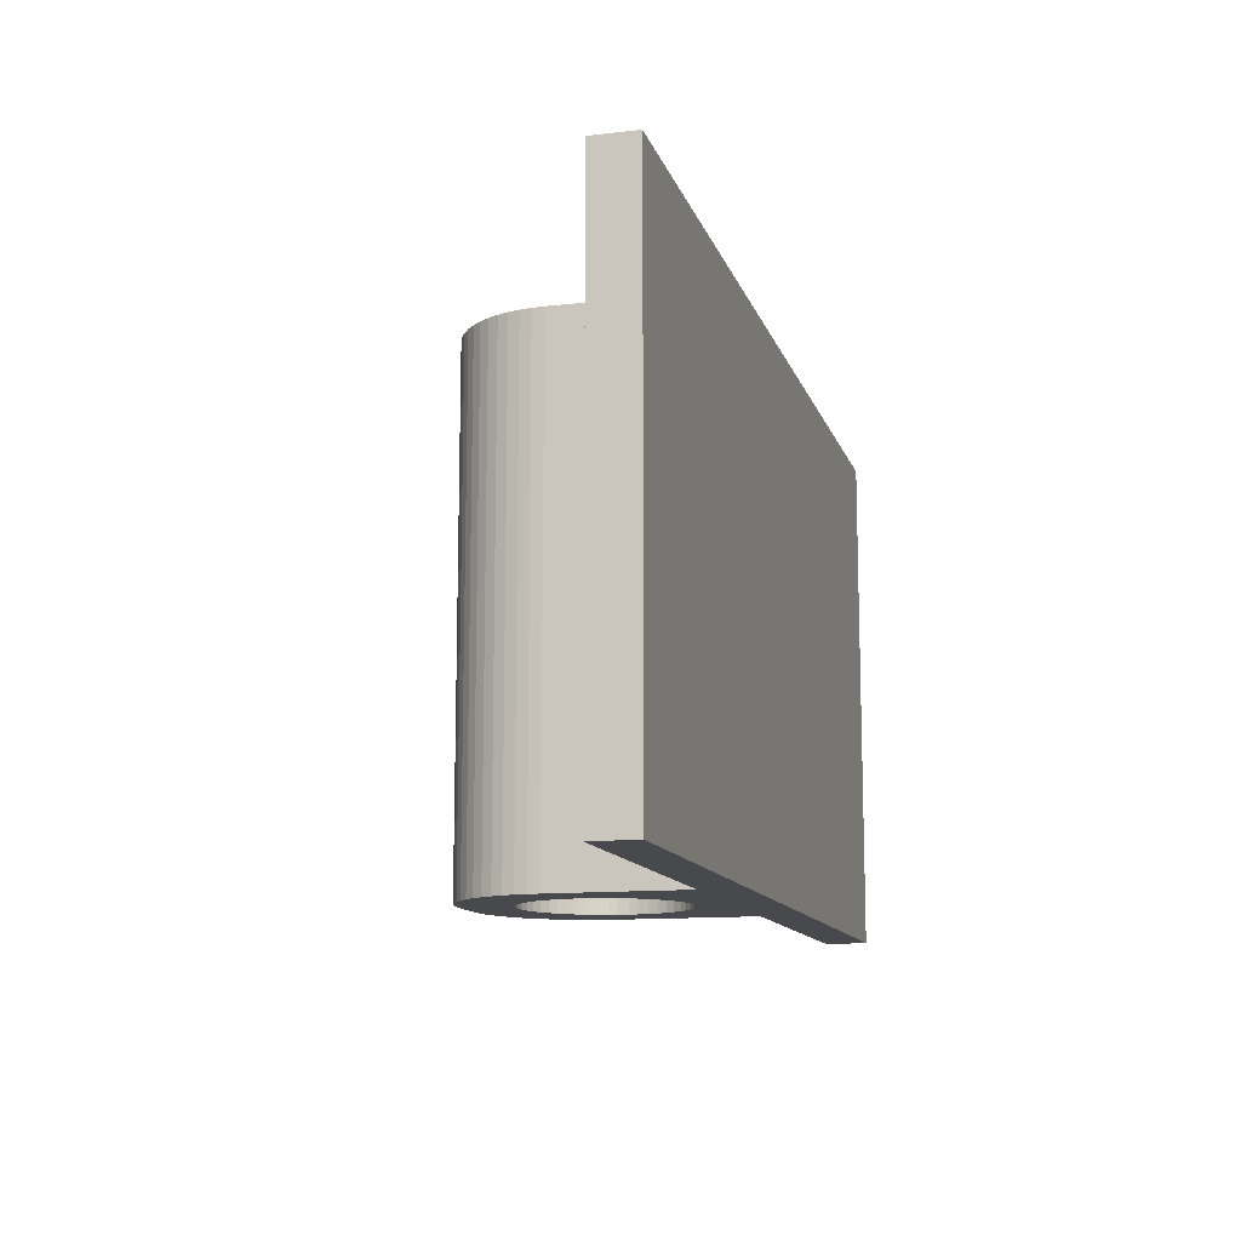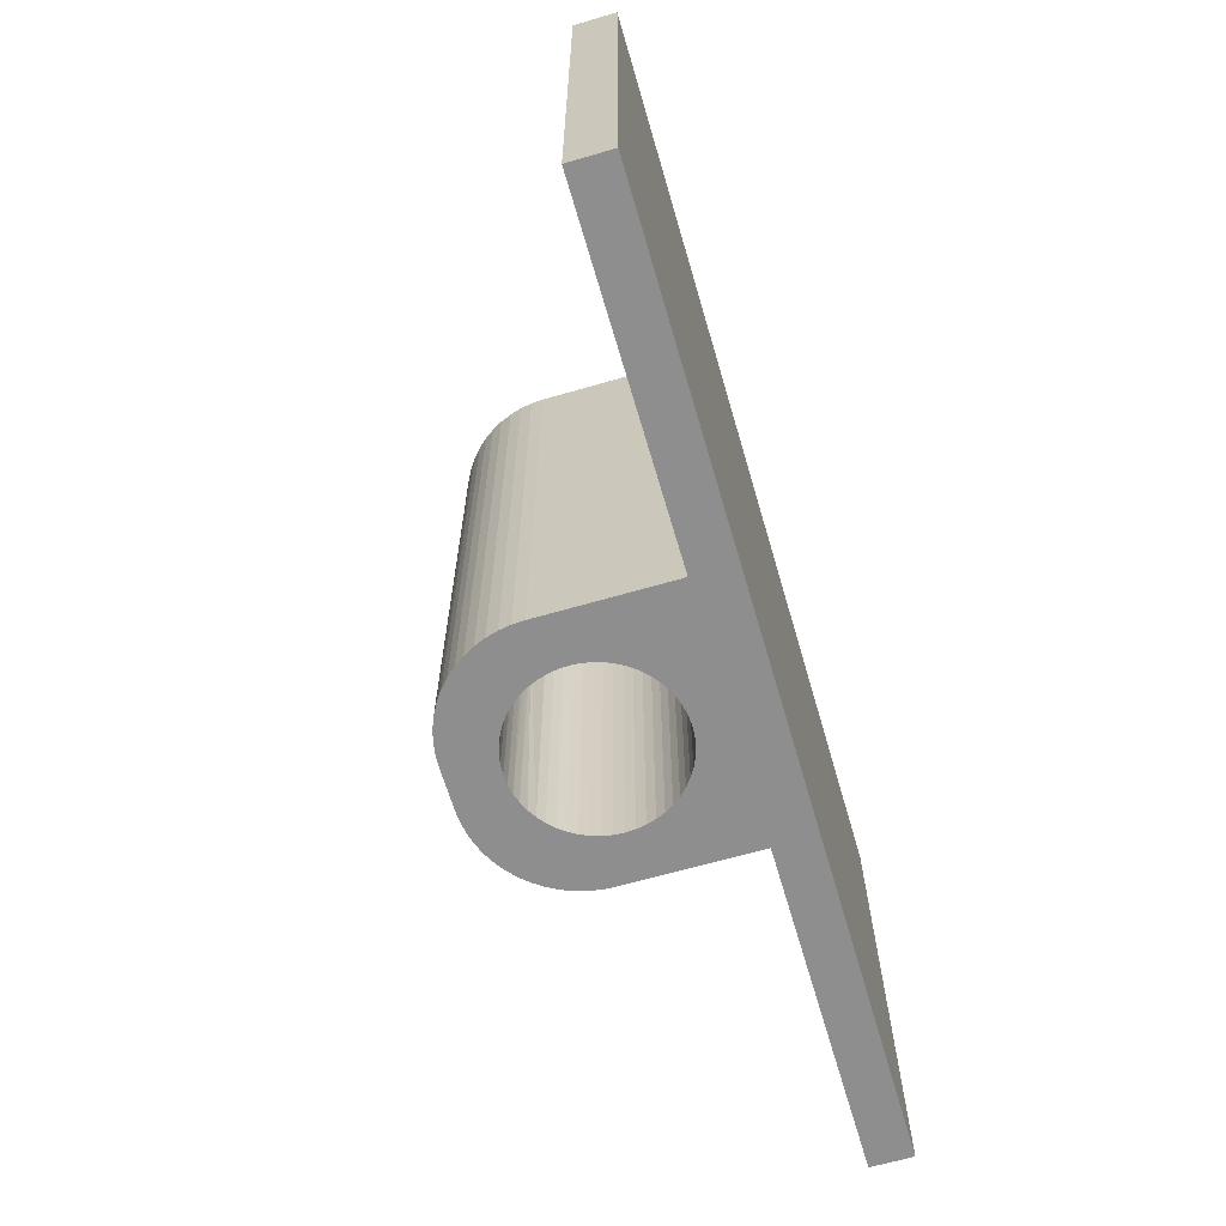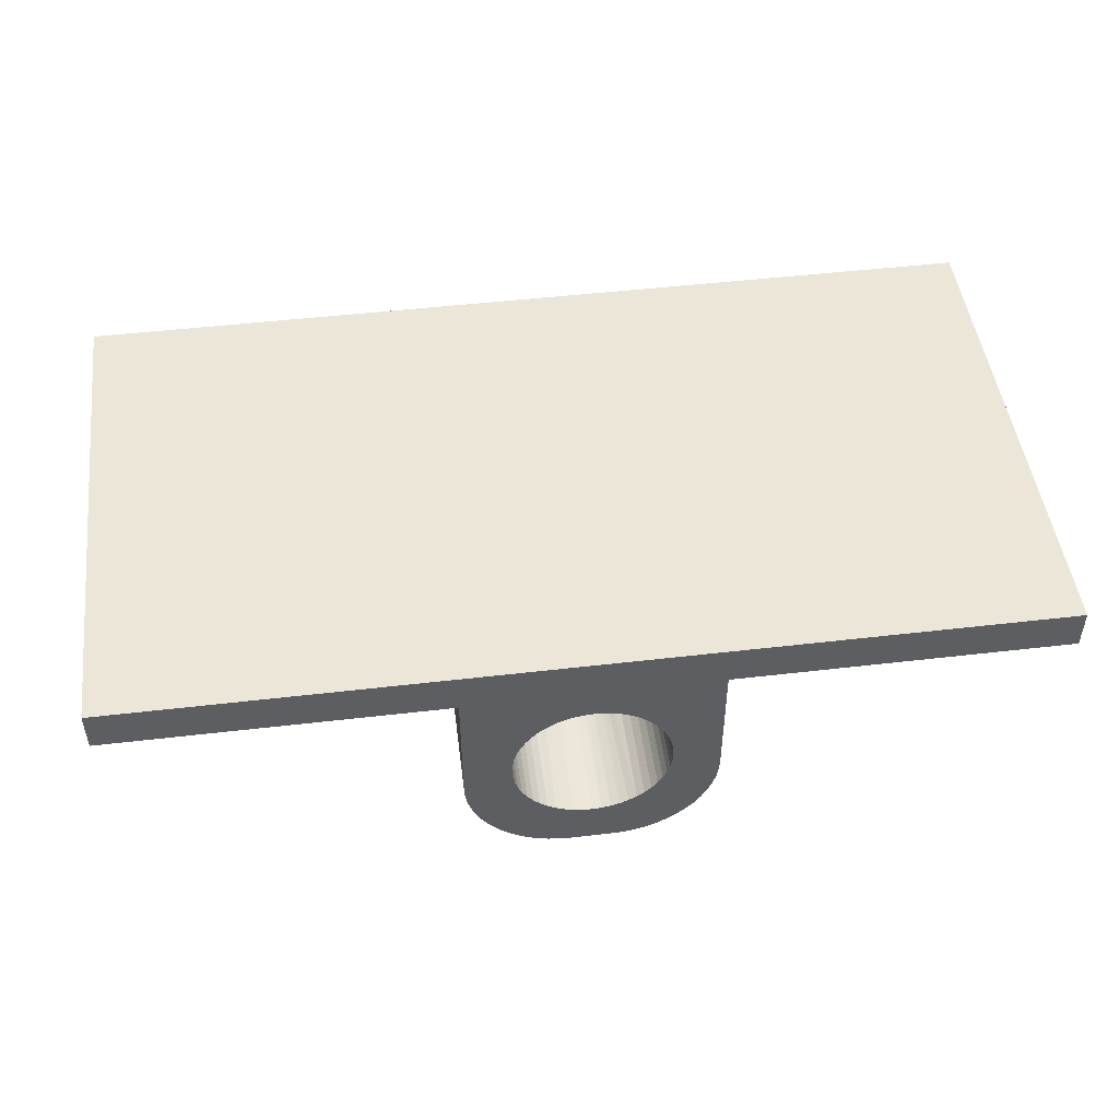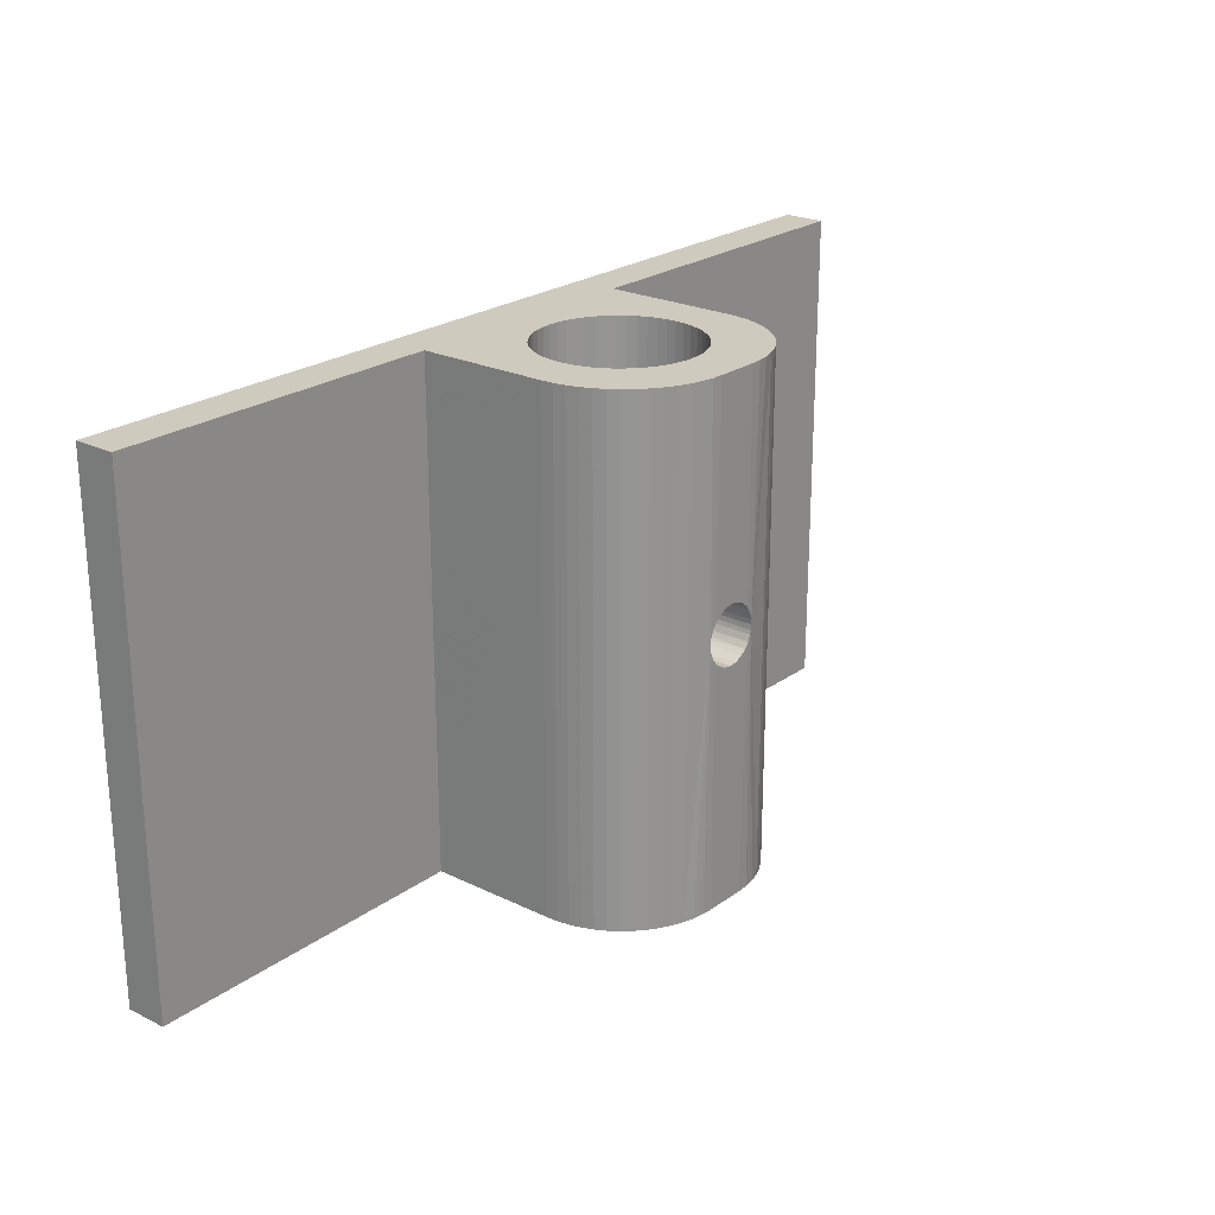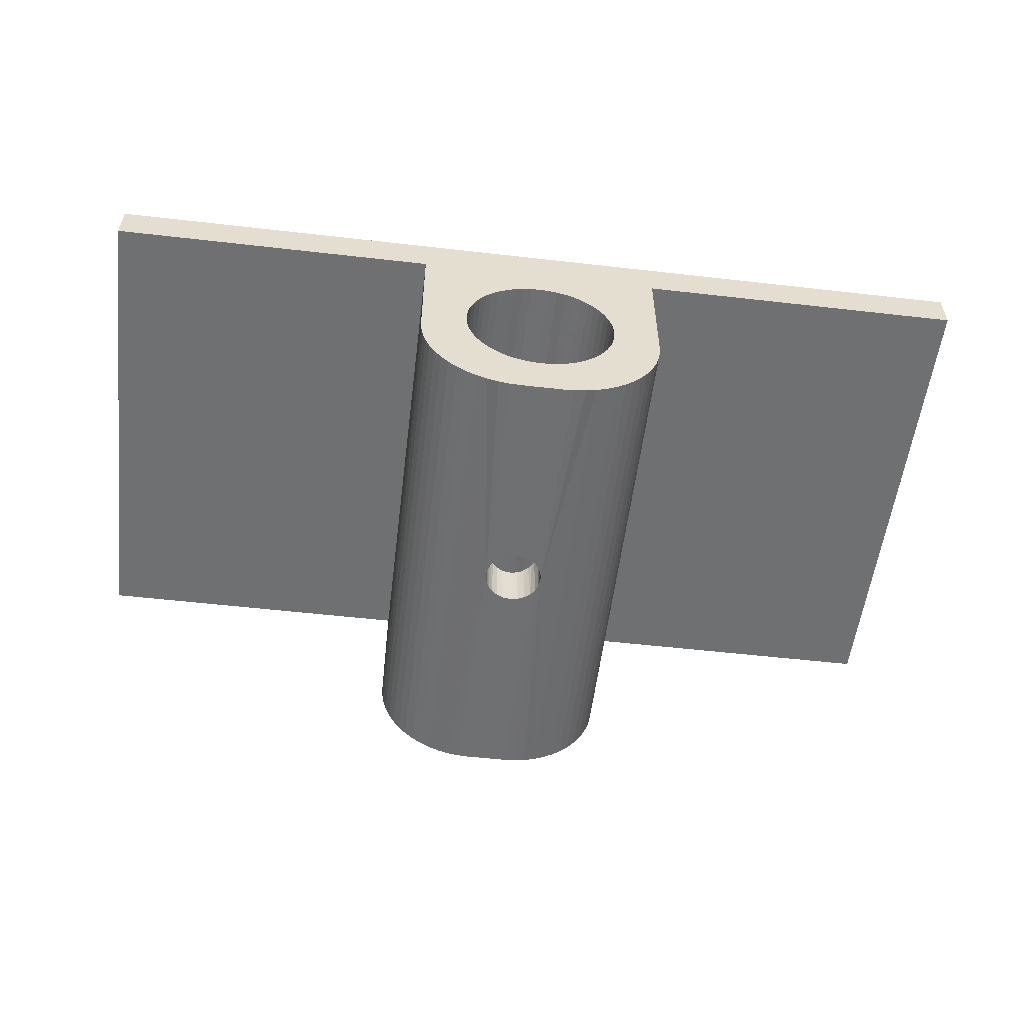
<metadata>
{"format":"obj","ext":"obj","renderer":"f3d","projection":"perspective","resolution":1024,"background":"white","views":[{"elev":-12.1,"azim":104.9,"up":"+Z"},{"elev":-65.0,"azim":106.3,"up":"+Z"},{"elev":48.8,"azim":-7.4,"up":"+Y"},{"elev":23.2,"azim":-50.5,"up":"+Z"},{"elev":-54.9,"azim":-6.9,"up":"+Y"}]}
</metadata>
<code>
v 1 -6 0
v 0.3669 -6 11.22
v -0 -6 11.17
v 0.7082 -6 11.36
v 1 -6 11.59
v -1 -6 0
v -0.7082 -6 11.36
v -1 -6 11.59
v -0.3669 -6 11.22
v -3.506 -1.33 0
v -5.969 -1.56 0
v -3.641 -0.8974 0
v -1.33 3.506 0
v -6 5.242 0
v -0.8974 3.641 0
v 5.505 -3.169 0
v 3.32 -1.743 0
v 5.719 -2.651 0
v 3.506 -1.33 0
v -0.8974 -3.641 0
v -0.452 -3.723 0
v -0.452 3.723 0
v -6 -1 0
v -3.723 -0.452 0
v -0 -3.75 0
v 0 3.75 0
v 5.875 -2.113 0
v -3.75 0 0
v 0.452 -3.723 0
v 5.969 -1.56 0
v -3.723 0.452 0
v 3.641 -0.8974 0
v 1.56 -5.969 0
v 0.8974 -3.641 0
v -3.641 0.8974 0
v 2.113 -5.875 0
v 1.33 -3.506 0
v 2.651 -5.719 0
v 3.75 0 0
v 3.723 0.452 0
v 6 -1 0
v 3.641 0.8974 0
v 3.506 1.33 0
v 3.723 -0.452 0
v -3.506 1.33 0
v 3.169 -5.505 0
v 1.743 -3.32 0
v -4.117 -4.909 0
v -4.536 -4.536 0
v -2.487 -2.807 0
v 3.66 -5.234 0
v 2.13 -3.086 0
v 6 5.242 0
v 3.32 1.743 0
v -2.807 -2.487 0
v 3.086 2.13 0
v -4.909 -4.117 0
v 2.807 2.487 0
v 2.487 2.807 0
v 2.13 3.086 0
v 1.743 3.32 0
v 1.33 3.506 0
v 4.117 -4.909 0
v 0.8974 3.641 0
v 0.452 3.723 0
v -22 5.242 0
v -22 7.242 0
v -3.086 2.13 0
v -3.32 1.743 0
v -2.13 -3.086 0
v -3.169 -5.505 0
v -3.66 -5.234 0
v 2.487 -2.807 0
v -5.234 -3.66 0
v -3.086 -2.13 0
v -2.807 2.487 0
v -5.505 -3.169 0
v 22 5.242 0
v 22 7.242 0
v 4.536 -4.536 0
v 2.807 -2.487 0
v -2.487 2.807 0
v -2.651 -5.719 0
v -1.743 -3.32 0
v 4.909 -4.117 0
v -5.719 -2.651 0
v -3.32 -1.743 0
v 3.086 -2.13 0
v -2.13 3.086 0
v 5.234 -3.66 0
v -1.56 -5.969 0
v -2.113 -5.875 0
v -1.33 -3.506 0
v -1.743 3.32 0
v -5.875 -2.113 0
v -5.719 -2.651 24
v -5.875 -2.113 24
v -5.969 -1.56 24
v -6 -1 24
v -1.197 -5.996 11.84
v -1.332 -5.989 12.14
v -1.379 -5.986 12.33
v -1.4 -5.984 12.57
v -1.197 -5.996 13.29
v -1 -6 13.55
v -1 -6 24
v -1.332 -5.989 13
v -1.56 -5.969 24
v -1.379 -5.986 12.81
v -2.113 -5.875 24
v -2.651 -5.719 24
v -3.169 -5.505 24
v -3.66 -5.234 24
v -4.117 -4.909 24
v -4.536 -4.536 24
v -4.909 -4.117 24
v -5.234 -3.66 24
v -5.505 -3.169 24
v -1.362 -3.494 12.89
v -1.4 -3.479 12.57
v 1.381 -3.486 12.8
v 1.4 -3.479 12.57
v 1.4 -5.984 12.57
v -1.362 -3.494 12.25
v -1.267 -3.529 11.97
v 1.33 -3.506 13
v 1.379 -5.986 12.81
v -1.13 -3.576 11.74
v 1.202 -3.552 13.29
v 1.332 -5.989 13
v -0.953 -3.627 11.54
v 1.049 -3.6 13.49
v 1.197 -5.996 13.29
v 0.9069 -3.639 13.63
v 1 -6 13.55
v -0.7226 -3.68 11.37
v -0.4441 -3.724 11.24
v -0.1502 -3.747 11.18
v 0.5549 -3.709 13.85
v 0.7381 -3.677 13.76
v 0.7082 -6 13.78
v 0.1532 -3.747 13.96
v 0.3788 -3.731 13.92
v 0.3669 -6 13.92
v 0.1532 -3.747 11.18
v -0.1502 -3.747 13.96
v -0 -6 13.97
v 0.3788 -3.731 11.22
v 0.5549 -3.709 11.28
v -0.3669 -6 13.92
v -0.4441 -3.724 13.9
v 0.7381 -3.677 11.38
v 0.9069 -3.639 11.5
v -0.7082 -6 13.78
v -0.953 -3.627 13.59
v -0.7226 -3.68 13.77
v 1.049 -3.6 11.64
v 1.202 -3.552 11.85
v 1.197 -5.996 11.84
v -1.13 -3.576 13.39
v 1.33 -3.506 12.13
v 1.332 -5.989 12.14
v -1.267 -3.529 13.16
v 1.381 -3.486 12.34
v 1.379 -5.986 12.33
v 5.875 -2.113 24
v 5.969 -1.56 24
v 6 -1 24
v 1 -6 24
v 1.56 -5.969 24
v 2.113 -5.875 24
v 2.651 -5.719 24
v 3.169 -5.505 24
v 3.66 -5.234 24
v 4.117 -4.909 24
v 4.536 -4.536 24
v 4.909 -4.117 24
v 5.234 -3.66 24
v 5.505 -3.169 24
v 5.719 -2.651 24
v 6 5.242 24
v -6 5.242 24
v 22 5.242 24
v -22 5.242 24
v 22 7.242 24
v -22 7.242 24
v 3.75 0 24
v 3.723 0.452 24
v 3.641 0.8974 24
v 3.506 1.33 24
v 3.32 1.743 24
v 3.086 2.13 24
v 2.807 2.487 24
v 2.487 2.807 24
v 2.13 3.086 24
v 1.743 3.32 24
v 1.33 3.506 24
v 0.8974 3.641 24
v 0.452 3.723 24
v 0 3.75 24
v -0.452 3.723 24
v -0.8974 3.641 24
v -1.33 3.506 24
v -1.743 3.32 24
v -2.13 3.086 24
v -2.487 2.807 24
v -2.807 2.487 24
v -3.086 2.13 24
v -3.32 1.743 24
v -3.506 1.33 24
v -3.641 0.8974 24
v -3.723 0.452 24
v -3.75 0 24
v -3.723 -0.452 24
v -3.641 -0.8974 24
v -3.506 -1.33 24
v -3.32 -1.743 24
v -3.086 -2.13 24
v -2.807 -2.487 24
v -2.487 -2.807 24
v -2.13 -3.086 24
v -1.743 -3.32 24
v -1.33 -3.506 24
v -0.8974 -3.641 24
v -0.452 -3.723 24
v -0 -3.75 24
v 0.452 -3.723 24
v 0.8974 -3.641 24
v 1.33 -3.506 24
v 1.743 -3.32 24
v 2.13 -3.086 24
v 2.487 -2.807 24
v 2.807 -2.487 24
v 3.086 -2.13 24
v 3.32 -1.743 24
v 3.506 -1.33 24
v 3.641 -0.8974 24
v 3.723 -0.452 24
f 1 2 3
f 1 4 2
f 1 5 4
f 6 7 8
f 6 9 7
f 6 3 9
f 6 1 3
f 10 11 12
f 13 14 15
f 16 17 18
f 17 19 18
f 6 20 21
f 15 14 22
f 12 23 24
f 1 6 25
f 22 14 26
f 6 21 25
f 18 19 27
f 24 23 28
f 1 25 29
f 27 19 30
f 28 23 31
f 19 32 30
f 33 1 34
f 1 29 34
f 31 23 35
f 36 33 37
f 38 36 37
f 39 40 41
f 30 32 41
f 33 34 37
f 40 42 41
f 42 43 41
f 32 44 41
f 44 39 41
f 35 23 45
f 46 38 47
f 38 37 47
f 48 49 50
f 51 46 52
f 46 47 52
f 26 14 53
f 41 43 53
f 43 54 53
f 50 49 55
f 54 56 53
f 49 57 55
f 56 58 53
f 58 59 53
f 59 60 53
f 60 61 53
f 61 62 53
f 51 52 63
f 62 64 53
f 64 65 53
f 65 26 53
f 66 67 14
f 68 69 14
f 48 50 70
f 69 45 14
f 45 23 14
f 71 72 70
f 72 48 70
f 63 52 73
f 57 74 75
f 68 14 76
f 74 77 75
f 78 53 79
f 63 73 80
f 55 57 75
f 14 67 79
f 53 14 79
f 80 73 81
f 76 14 82
f 83 71 84
f 71 70 84
f 80 81 85
f 77 86 87
f 85 81 88
f 75 77 87
f 82 14 89
f 85 88 90
f 91 92 93
f 92 83 93
f 89 14 94
f 83 84 93
f 86 95 10
f 95 11 10
f 87 86 10
f 94 14 13
f 91 93 20
f 6 91 20
f 90 88 16
f 88 17 16
f 11 23 12
f 86 96 97
f 95 86 97
f 95 97 98
f 11 95 98
f 11 98 99
f 23 11 99
f 6 8 100
f 91 6 100
f 91 100 101
f 91 101 102
f 92 91 103
f 91 102 103
f 92 103 83
f 104 105 106
f 107 104 108
f 109 107 108
f 103 109 108
f 104 106 108
f 103 108 110
f 83 103 111
f 103 110 111
f 71 83 112
f 83 111 112
f 72 71 113
f 48 72 113
f 71 112 113
f 48 113 114
f 49 48 115
f 48 114 115
f 57 49 116
f 49 115 116
f 74 57 117
f 57 116 117
f 77 74 118
f 74 117 118
f 77 118 96
f 86 77 96
f 119 107 109
f 120 119 109
f 120 109 103
f 121 122 123
f 124 120 102
f 120 103 102
f 125 124 101
f 124 102 101
f 126 121 127
f 121 123 127
f 128 125 100
f 129 126 130
f 125 101 100
f 126 127 130
f 131 128 8
f 132 129 133
f 129 130 133
f 128 100 8
f 134 132 135
f 132 133 135
f 136 131 7
f 137 136 7
f 131 8 7
f 137 7 9
f 138 137 9
f 139 140 141
f 140 134 141
f 134 135 141
f 142 143 144
f 143 139 144
f 145 138 3
f 139 141 144
f 138 9 3
f 146 142 147
f 142 144 147
f 148 145 2
f 149 148 2
f 145 3 2
f 146 147 150
f 151 146 150
f 152 149 4
f 153 152 4
f 149 2 4
f 151 150 154
f 155 156 154
f 156 151 154
f 157 153 5
f 153 4 5
f 155 154 105
f 158 157 159
f 160 155 105
f 157 5 159
f 161 158 162
f 160 105 104
f 163 160 104
f 158 159 162
f 164 161 165
f 161 162 165
f 163 104 107
f 119 163 107
f 122 164 123
f 164 165 123
f 166 18 27
f 167 166 27
f 167 27 30
f 168 167 30
f 168 30 41
f 159 5 1
f 159 1 33
f 162 159 33
f 165 162 33
f 123 33 36
f 123 165 33
f 38 123 36
f 169 135 133
f 170 133 130
f 170 130 127
f 170 127 123
f 170 169 133
f 171 170 123
f 172 123 38
f 172 171 123
f 173 38 46
f 173 172 38
f 174 46 51
f 174 51 63
f 174 173 46
f 175 174 63
f 176 63 80
f 176 175 63
f 177 80 85
f 177 176 80
f 178 85 90
f 178 177 85
f 179 90 16
f 179 178 90
f 180 179 16
f 180 16 18
f 166 180 18
f 41 53 181
f 41 181 168
f 14 23 99
f 14 99 182
f 53 78 183
f 53 183 181
f 66 14 182
f 66 182 184
f 78 79 185
f 78 185 183
f 67 66 184
f 67 184 186
f 79 67 186
f 79 186 185
f 40 39 187
f 40 187 188
f 42 40 188
f 42 188 189
f 42 189 190
f 43 42 190
f 54 190 191
f 54 191 192
f 54 43 190
f 56 54 192
f 58 192 193
f 58 56 192
f 59 193 194
f 59 58 193
f 60 194 195
f 60 59 194
f 61 195 196
f 61 196 197
f 61 60 195
f 62 197 198
f 62 61 197
f 64 198 199
f 64 62 198
f 65 64 199
f 26 199 200
f 26 65 199
f 22 26 200
f 22 200 201
f 22 201 202
f 15 22 202
f 13 15 202
f 13 202 203
f 13 203 204
f 94 13 204
f 94 204 205
f 89 94 205
f 82 89 205
f 82 205 206
f 76 82 206
f 76 206 207
f 68 76 207
f 68 207 208
f 69 68 208
f 69 208 209
f 69 209 210
f 45 69 210
f 35 45 210
f 35 210 211
f 35 211 212
f 31 35 212
f 28 31 212
f 28 212 213
f 24 28 213
f 24 213 214
f 24 214 215
f 12 24 215
f 10 12 215
f 10 215 216
f 87 10 216
f 87 216 217
f 87 217 218
f 75 87 218
f 55 75 218
f 55 218 219
f 55 219 220
f 50 55 220
f 120 221 222
f 119 120 222
f 119 222 223
f 70 50 220
f 70 220 221
f 70 221 120
f 163 119 223
f 160 223 224
f 160 163 223
f 155 160 224
f 84 120 124
f 84 70 120
f 156 224 225
f 156 155 224
f 151 156 225
f 93 124 125
f 93 125 128
f 93 84 124
f 146 151 225
f 146 225 226
f 20 93 128
f 20 128 131
f 20 131 136
f 142 146 226
f 142 226 227
f 143 142 227
f 21 20 136
f 21 136 137
f 21 137 138
f 139 143 227
f 140 139 227
f 140 227 228
f 134 140 228
f 25 21 138
f 25 138 145
f 132 134 228
f 132 228 229
f 129 132 229
f 126 129 229
f 29 145 148
f 29 148 149
f 29 149 152
f 29 25 145
f 121 126 229
f 121 229 230
f 122 121 230
f 231 122 230
f 34 152 153
f 34 153 157
f 34 29 152
f 37 157 158
f 37 158 161
f 37 161 164
f 37 34 157
f 47 164 122
f 47 37 164
f 52 122 231
f 52 47 122
f 73 52 231
f 73 231 232
f 81 73 232
f 81 232 233
f 81 233 234
f 88 81 234
f 17 234 235
f 17 235 236
f 17 88 234
f 19 17 236
f 32 236 237
f 32 237 238
f 32 19 236
f 44 32 238
f 39 238 187
f 39 44 238
f 141 135 169
f 144 141 169
f 147 169 106
f 147 144 169
f 150 147 106
f 154 150 106
f 105 154 106
f 215 98 216
f 202 182 203
f 180 235 179
f 180 236 235
f 225 224 106
f 201 182 202
f 214 99 215
f 226 106 169
f 200 182 201
f 226 225 106
f 166 236 180
f 213 99 214
f 227 226 169
f 167 236 166
f 212 99 213
f 167 237 236
f 228 169 170
f 228 227 169
f 211 99 212
f 229 170 171
f 229 171 172
f 168 188 187
f 168 237 167
f 229 228 170
f 168 189 188
f 168 190 189
f 168 238 237
f 168 187 238
f 210 99 211
f 230 172 173
f 230 229 172
f 220 115 114
f 231 173 174
f 231 230 173
f 181 182 200
f 181 190 168
f 181 191 190
f 219 115 220
f 181 192 191
f 219 116 115
f 181 193 192
f 181 194 193
f 181 195 194
f 181 196 195
f 181 197 196
f 175 231 174
f 181 198 197
f 181 199 198
f 181 200 199
f 182 186 184
f 182 209 208
f 221 220 114
f 182 210 209
f 182 99 210
f 221 113 112
f 221 114 113
f 232 231 175
f 218 117 116
f 207 182 208
f 218 118 117
f 185 181 183
f 176 232 175
f 218 116 219
f 185 186 182
f 185 182 181
f 233 232 176
f 206 182 207
f 222 112 111
f 222 221 112
f 177 233 176
f 217 96 118
f 234 233 177
f 217 118 218
f 205 182 206
f 178 234 177
f 223 110 108
f 223 111 110
f 204 182 205
f 223 222 111
f 216 97 96
f 216 98 97
f 216 96 217
f 203 182 204
f 224 223 108
f 224 108 106
f 179 234 178
f 179 235 234
f 215 99 98

</code>
